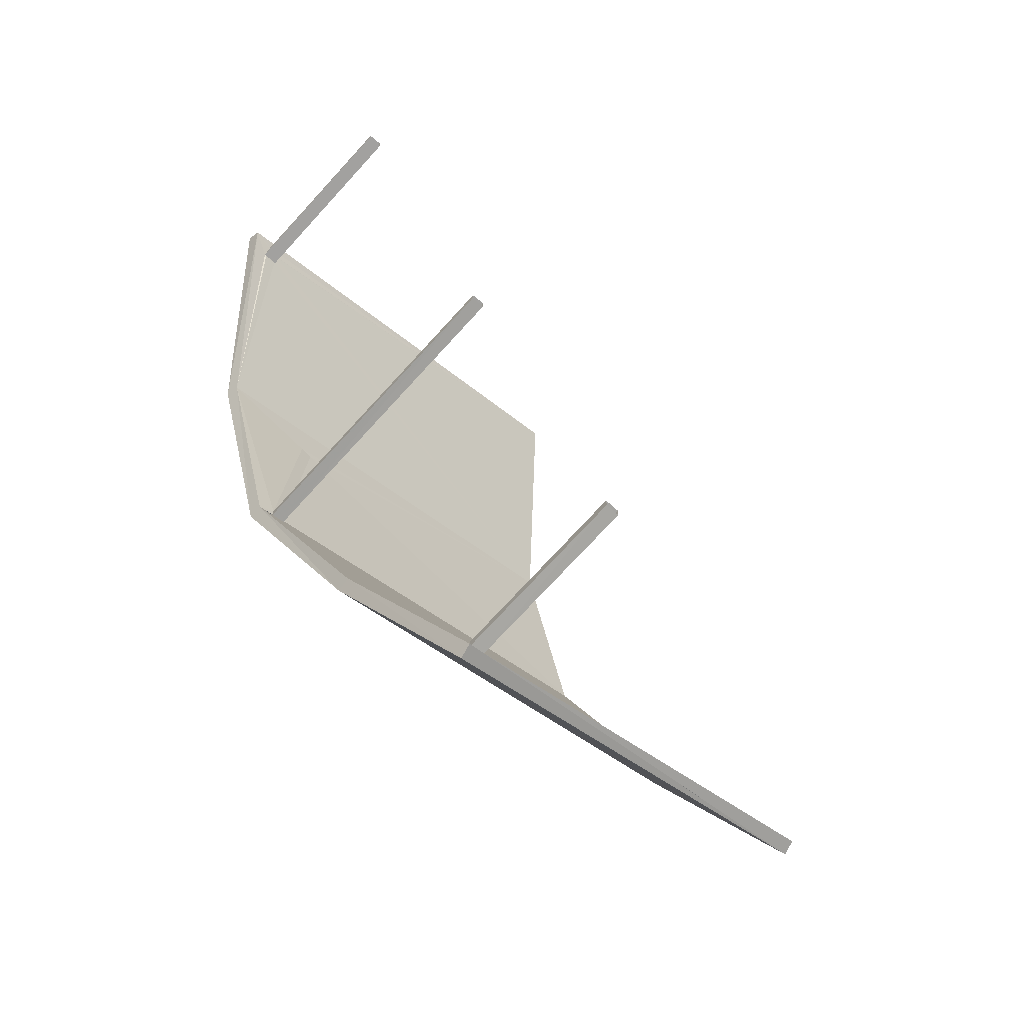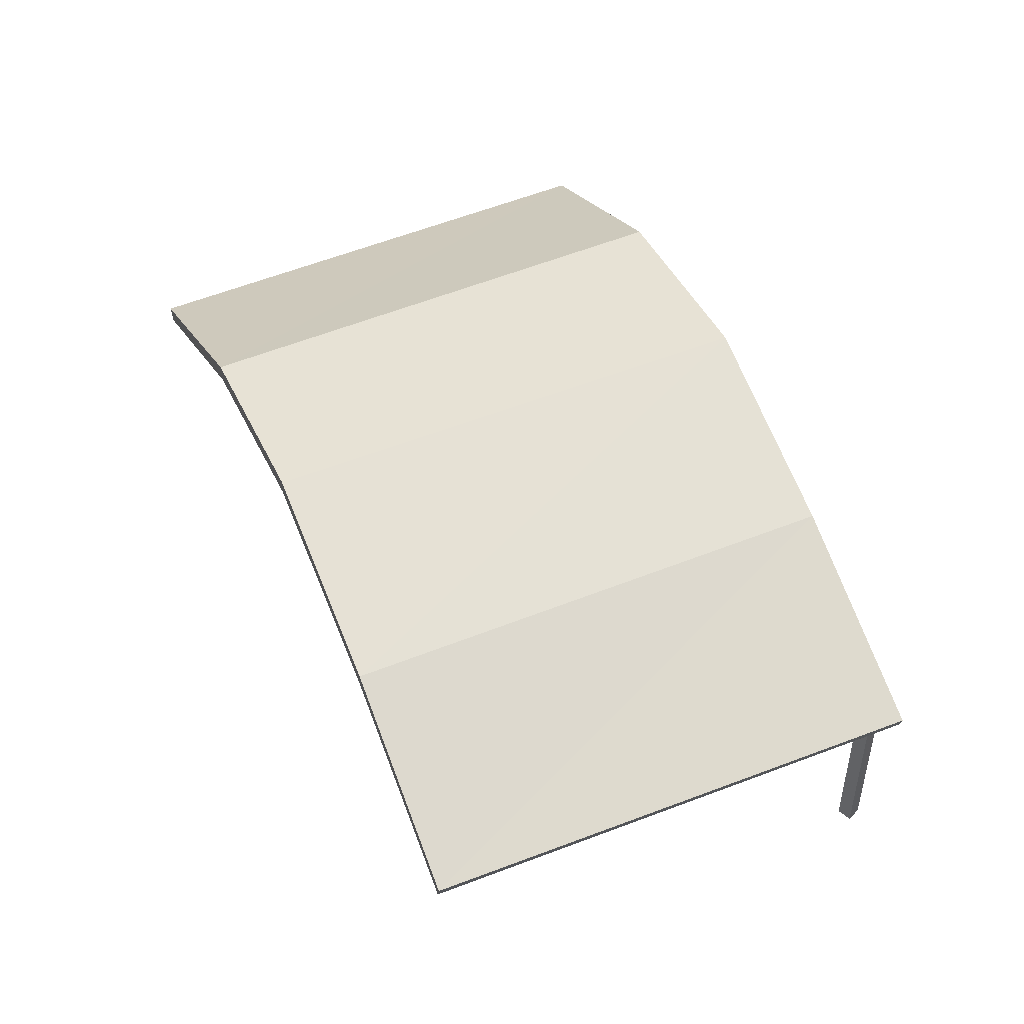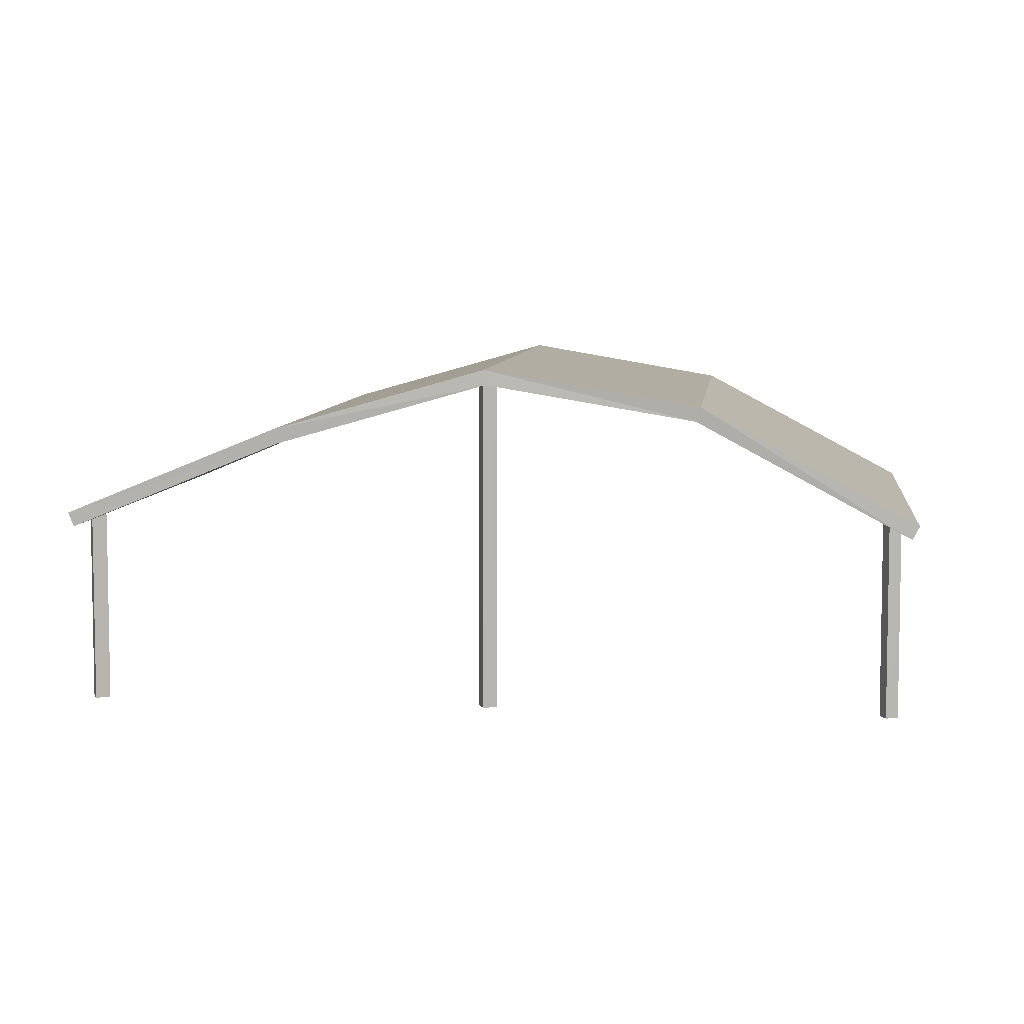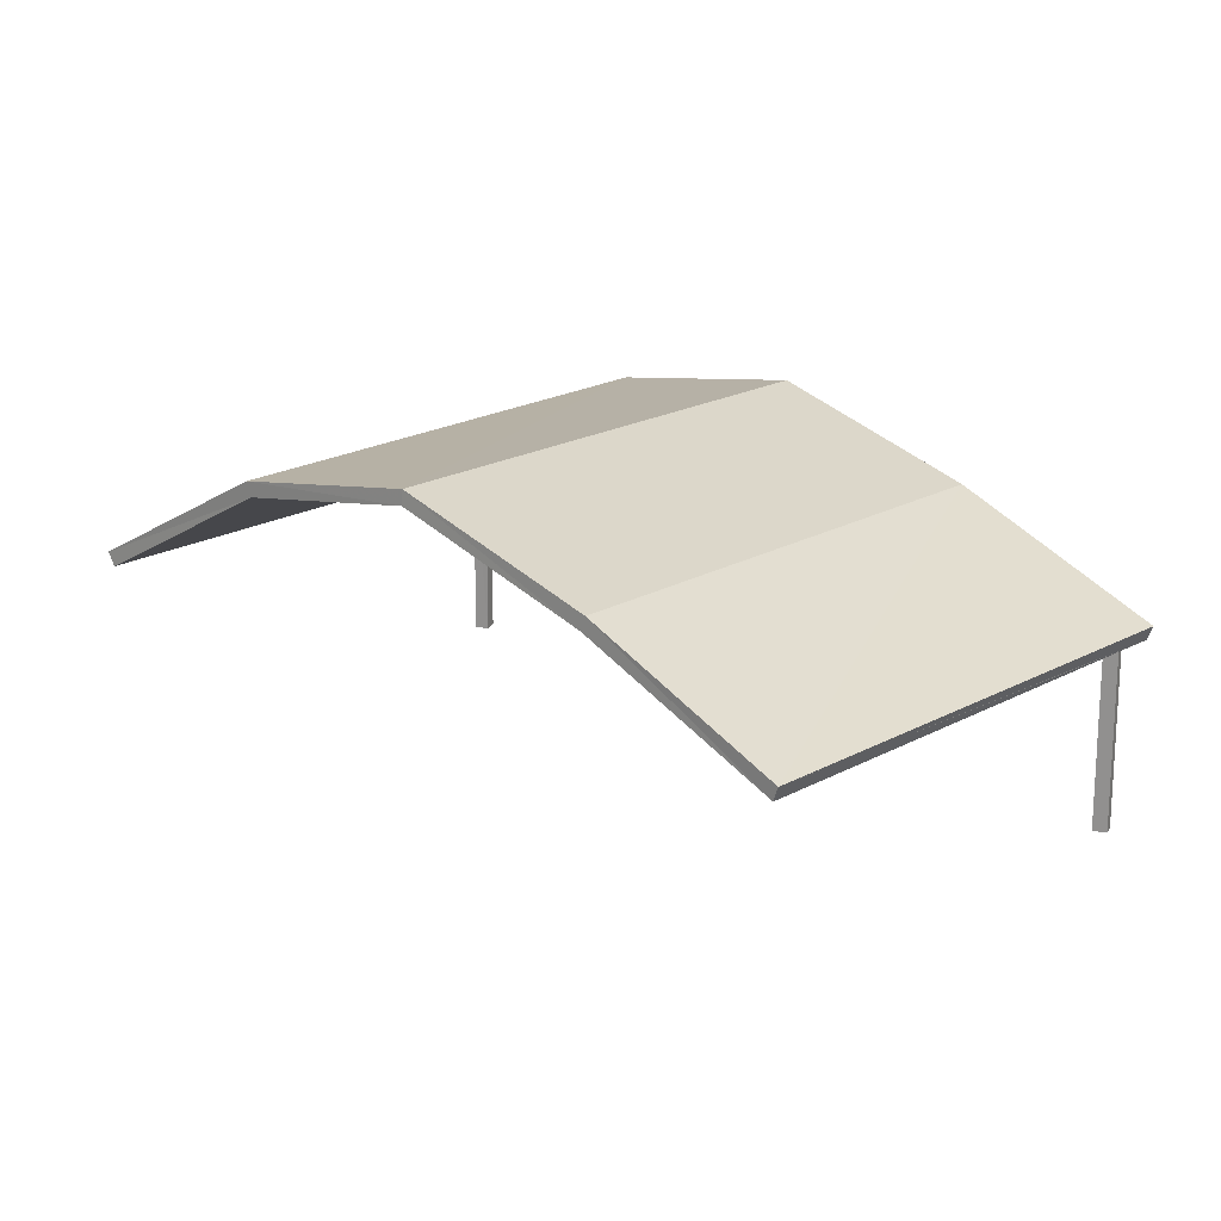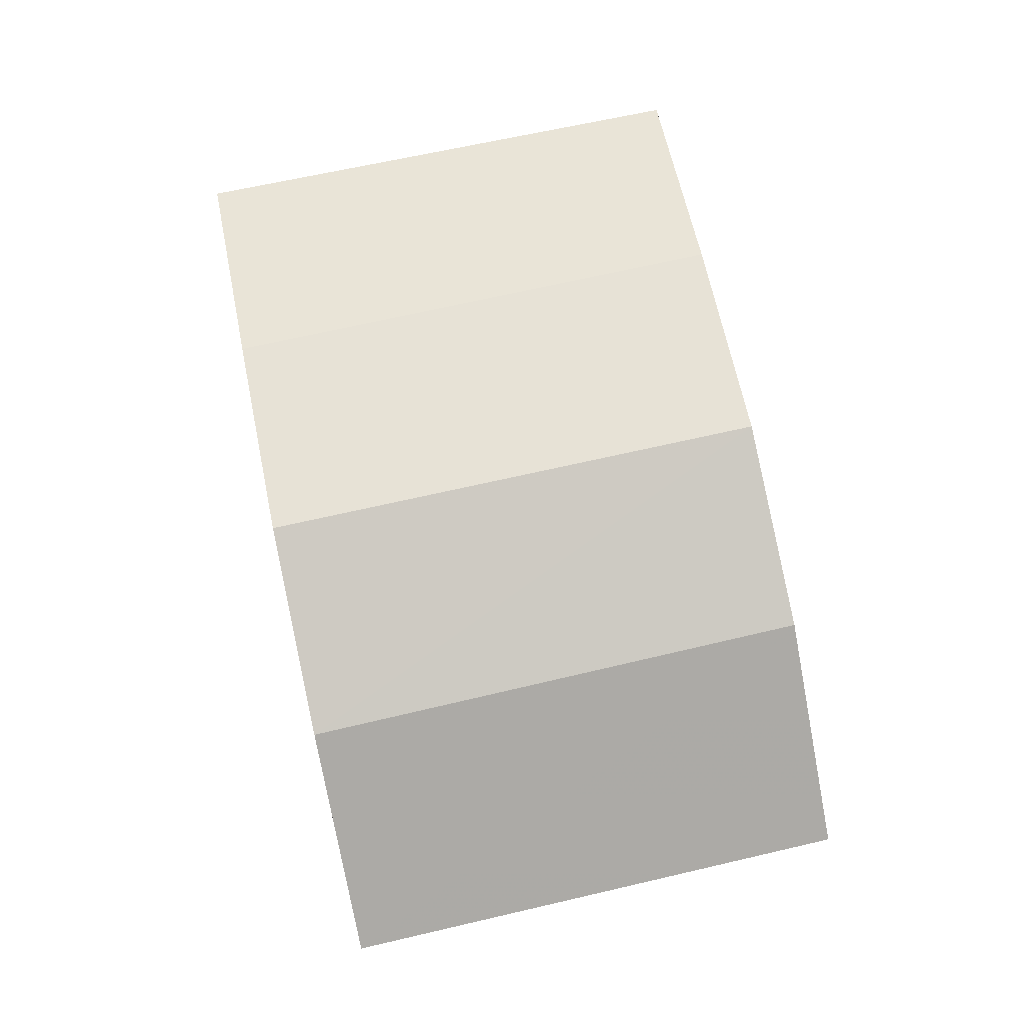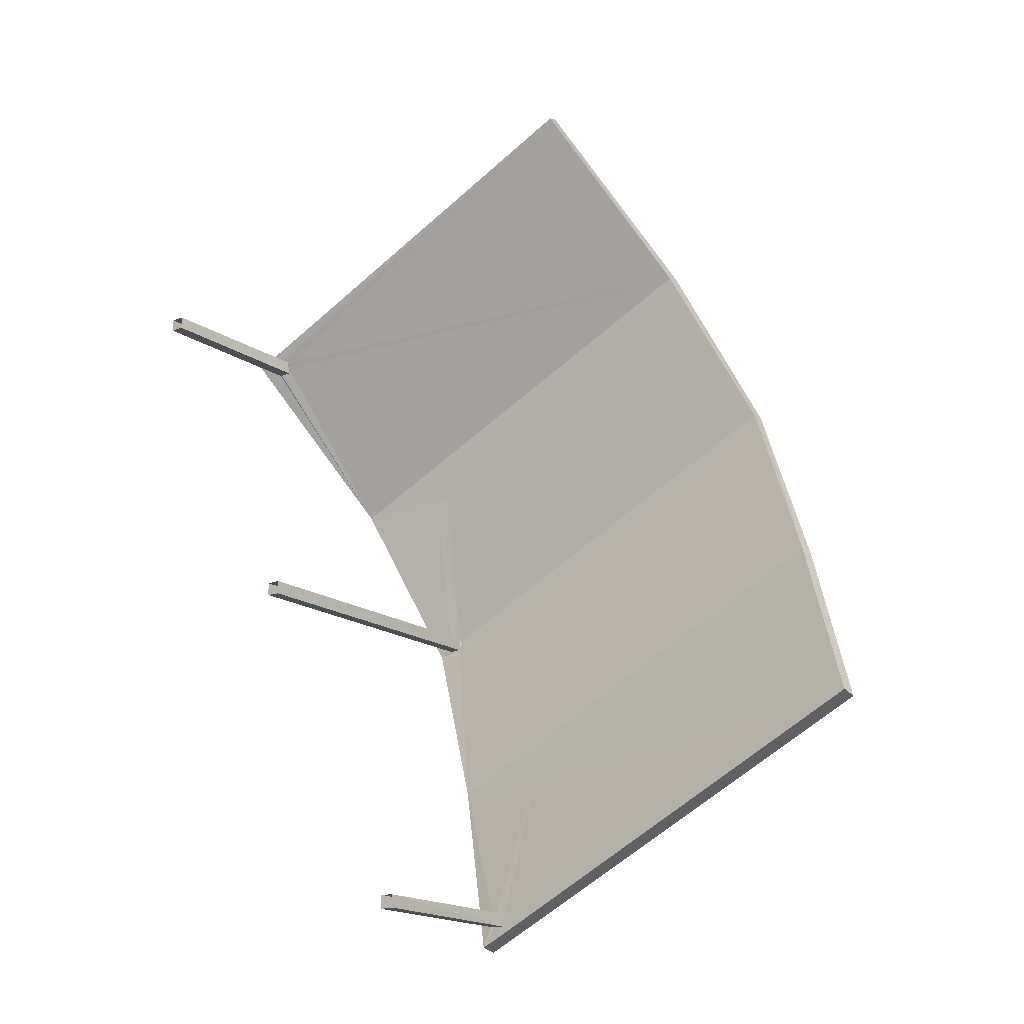
<metadata>
{"format":"obj","ext":"obj","renderer":"f3d","projection":"perspective","resolution":1024,"background":"white","views":[{"elev":-72.6,"azim":137.6,"up":"+Y"},{"elev":51.2,"azim":-48.8,"up":"+Z"},{"elev":6.9,"azim":71.7,"up":"+Z"},{"elev":19.1,"azim":-72.0,"up":"+Z"},{"elev":77.1,"azim":142.6,"up":"+Z"},{"elev":-17.8,"azim":-142.6,"up":"+Y"}]}
</metadata>
<code>
v -8.948e+04 -1.003e+05 5.187
v -8.948e+04 -1.003e+05 5.187
v -8.948e+04 -1.003e+05 5.187
v -8.948e+04 -1.003e+05 5.187
v -8.947e+04 -1.003e+05 5.186
v -8.947e+04 -1.003e+05 5.186
v -8.947e+04 -1.003e+05 5.186
v -8.947e+04 -1.003e+05 5.186
v -8.948e+04 -1.003e+05 5.188
v -8.948e+04 -1.003e+05 5.188
v -8.948e+04 -1.003e+05 5.188
v -8.948e+04 -1.003e+05 5.188
v -8.948e+04 -1.003e+05 8.102
v -8.948e+04 -1.003e+05 6.981
v -8.947e+04 -1.003e+05 7.058
v -8.947e+04 -1.003e+05 7.024
v -8.947e+04 -1.003e+05 6.981
v -8.947e+04 -1.003e+05 7.029
v -8.947e+04 -1.003e+05 7.055
v -8.948e+04 -1.003e+05 8.428
v -8.948e+04 -1.003e+05 8.168
v -8.947e+04 -1.003e+05 8.103
v -8.948e+04 -1.003e+05 8.442
v -8.948e+04 -1.003e+05 8.442
v -8.948e+04 -1.003e+05 8.177
v -8.948e+04 -1.003e+05 8.437
v -8.948e+04 -1.003e+05 8.442
v -8.948e+04 -1.003e+05 8.441
v -8.948e+04 -1.003e+05 8.441
v -8.948e+04 -1.003e+05 7.841
v -8.948e+04 -1.003e+05 7.666
v -8.948e+04 -1.003e+05 6.978
v -8.948e+04 -1.003e+05 7.842
v -8.948e+04 -1.003e+05 8.413
v -8.948e+04 -1.003e+05 8.43
v -8.948e+04 -1.003e+05 8.409
v -8.948e+04 -1.003e+05 8.441
v -8.948e+04 -1.003e+05 8.441
v -8.948e+04 -1.003e+05 7.067
v -8.948e+04 -1.003e+05 7.067
v -8.948e+04 -1.003e+05 6.978
v -8.948e+04 -1.003e+05 7.018
v -8.948e+04 -1.003e+05 7.043
v -8.948e+04 -1.003e+05 6.978
v -8.947e+04 -1.003e+05 7.093
v -8.947e+04 -1.003e+05 7.096
v -8.947e+04 -1.003e+05 7.096
v -8.948e+04 -1.003e+05 7.984
v -8.948e+04 -1.003e+05 8.592
v -8.948e+04 -1.003e+05 7.982
v -8.948e+04 -1.003e+05 7.067
v -8.948e+04 -1.003e+05 7.067
v -8.948e+04 -1.003e+05 8.592
v -8.948e+04 -1.003e+05 8.244
v -8.947e+04 -1.003e+05 8.245
v -8.947e+04 -1.003e+05 7.114
v -8.948e+04 -1.003e+05 7.116
v -8.948e+04 -1.003e+05 7.114
v -8.947e+04 -1.003e+05 7.096
v -8.948e+04 -1.003e+05 7.117
f 1 2 3
f 1 4 2
f 5 6 7
f 5 8 6
f 9 10 11
f 9 12 10
f 13 14 15
f 16 17 18
f 16 14 17
f 14 19 15
f 16 19 14
f 20 21 22
f 22 23 20
f 24 25 26
f 27 24 28
f 23 27 29
f 28 24 26
f 28 29 27
f 23 29 20
f 25 24 13
f 13 22 21
f 25 13 21
f 30 31 32
f 30 33 31
f 34 35 36
f 35 23 36
f 37 27 38
f 27 23 38
f 38 23 35
f 36 23 33
f 30 36 33
f 39 31 40
f 41 42 43
f 43 40 44
f 41 43 44
f 40 31 33
f 44 40 33
f 17 22 45
f 18 17 45
f 46 13 15
f 22 13 46
f 46 47 22
f 22 47 45
f 26 25 21
f 20 26 21
f 39 32 31
f 41 32 42
f 42 32 39
f 30 24 34
f 36 30 34
f 24 27 37
f 24 37 34
f 29 28 37
f 38 29 37
f 48 49 50
f 39 51 52
f 39 40 51
f 53 50 49
f 54 55 56
f 57 48 50
f 54 56 58
f 47 46 59
f 53 49 55
f 60 48 57
f 53 55 54
f 24 54 13
f 33 60 44
f 42 10 12
f 43 42 12
f 60 57 44
f 22 49 23
f 3 2 34
f 34 37 26
f 3 34 26
f 37 28 26
f 56 55 17
f 54 58 13
f 23 48 33
f 57 50 32
f 16 8 5
f 8 18 45
f 16 18 8
f 14 56 17
f 20 1 3
f 26 20 3
f 50 53 30
f 9 51 43
f 9 43 12
f 51 40 43
f 58 56 14
f 34 4 35
f 34 2 4
f 10 42 11
f 11 42 52
f 42 39 52
f 38 35 29
f 29 35 20
f 20 4 1
f 20 35 4
f 46 15 59
f 59 19 6
f 19 7 6
f 15 19 59
f 8 45 6
f 6 45 59
f 45 47 59
f 13 58 14
f 51 9 11
f 52 51 11
f 32 50 30
f 49 48 23
f 57 32 41
f 44 57 41
f 55 49 22
f 17 55 22
f 53 54 24
f 16 7 19
f 16 5 7
f 48 60 33
f 30 53 24

</code>
